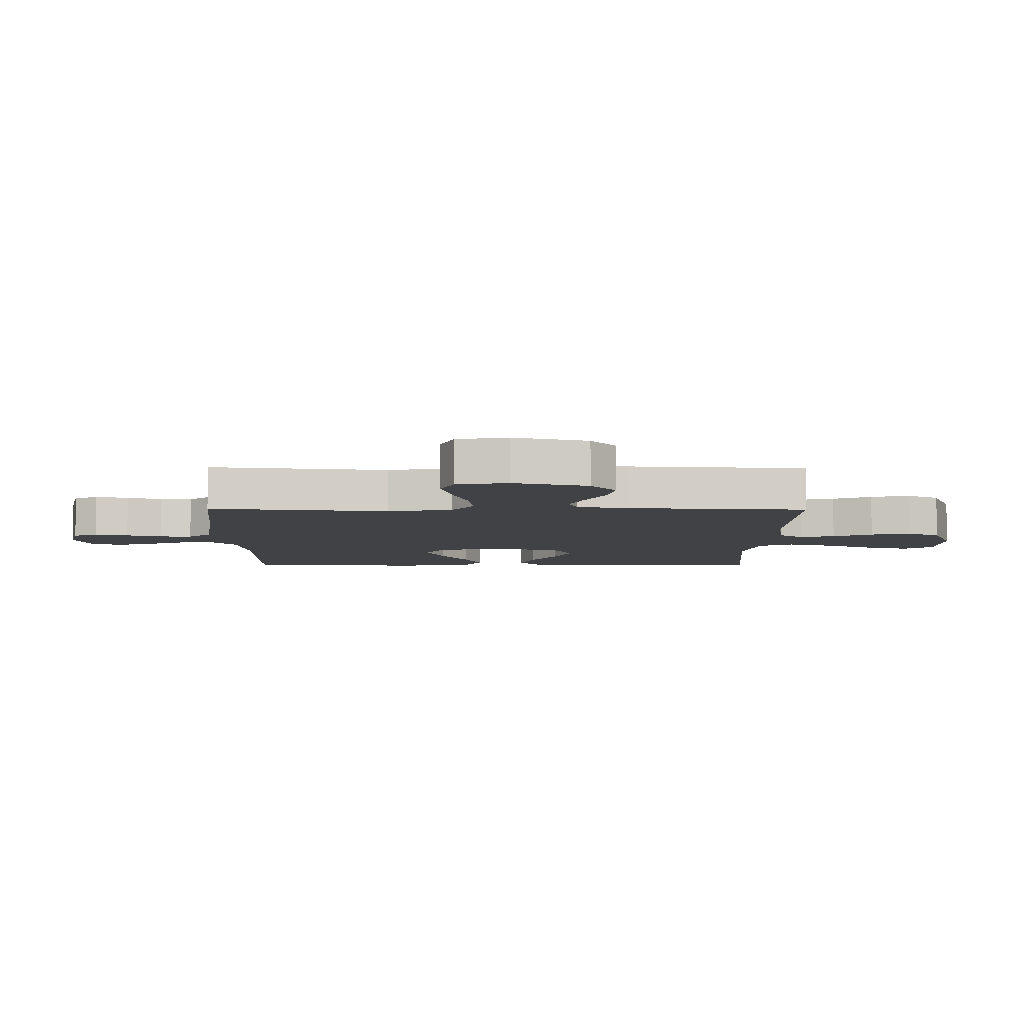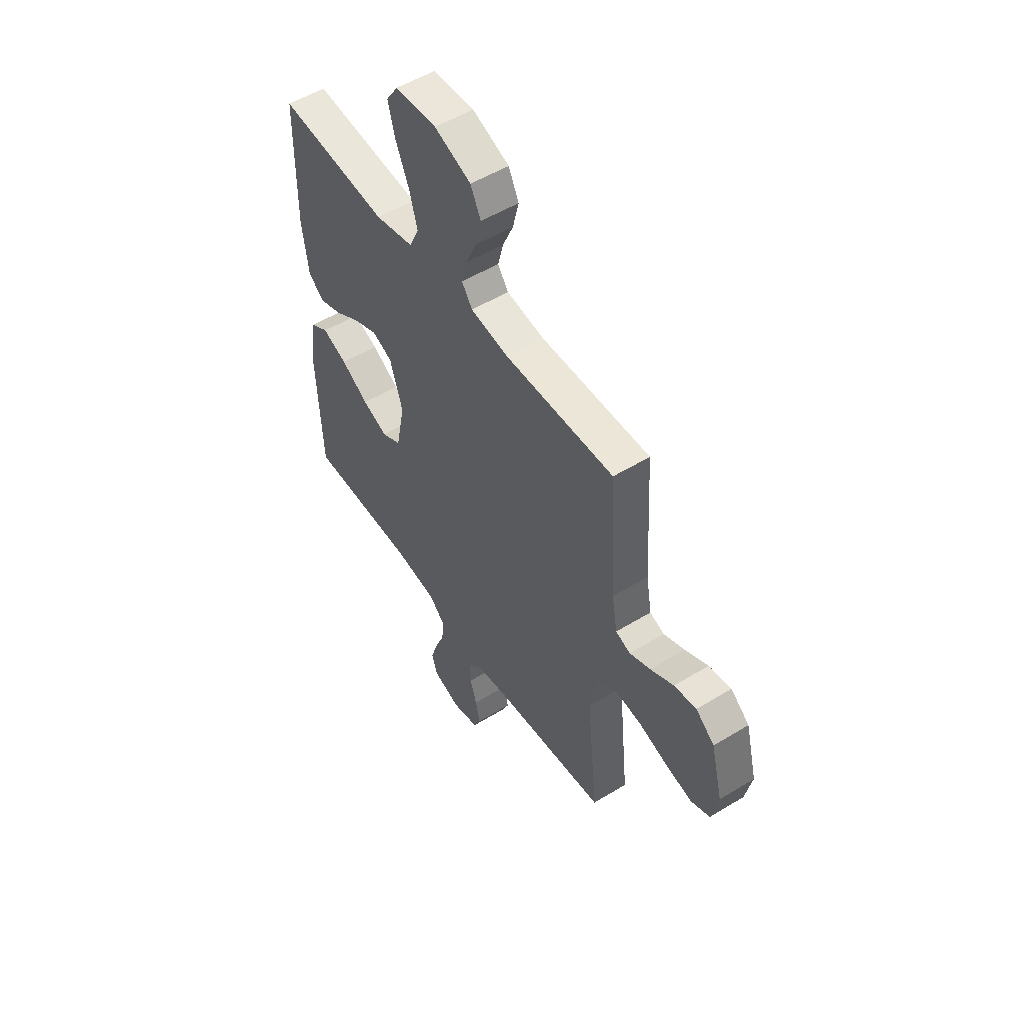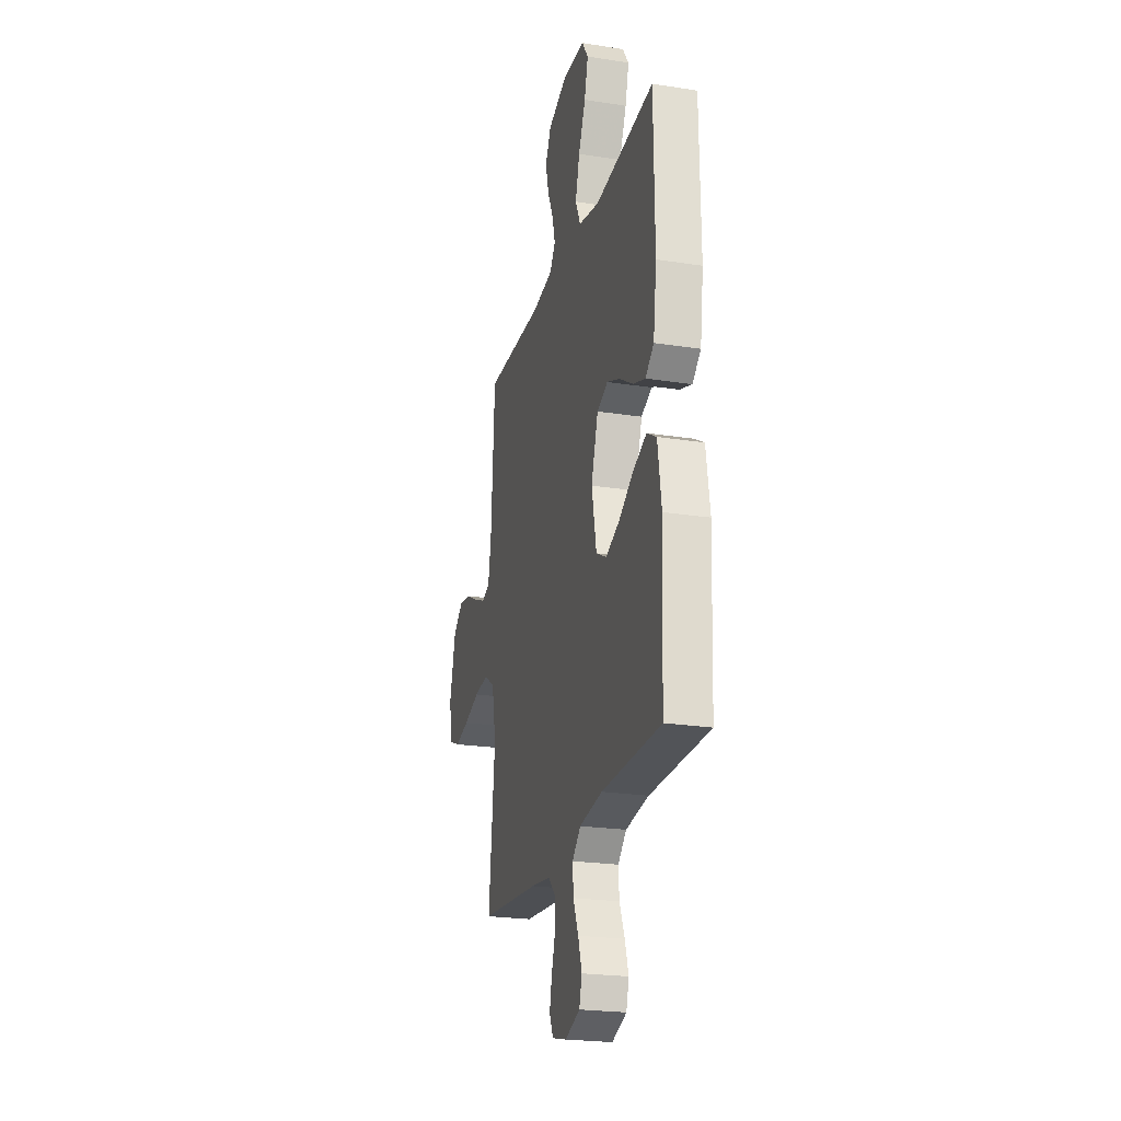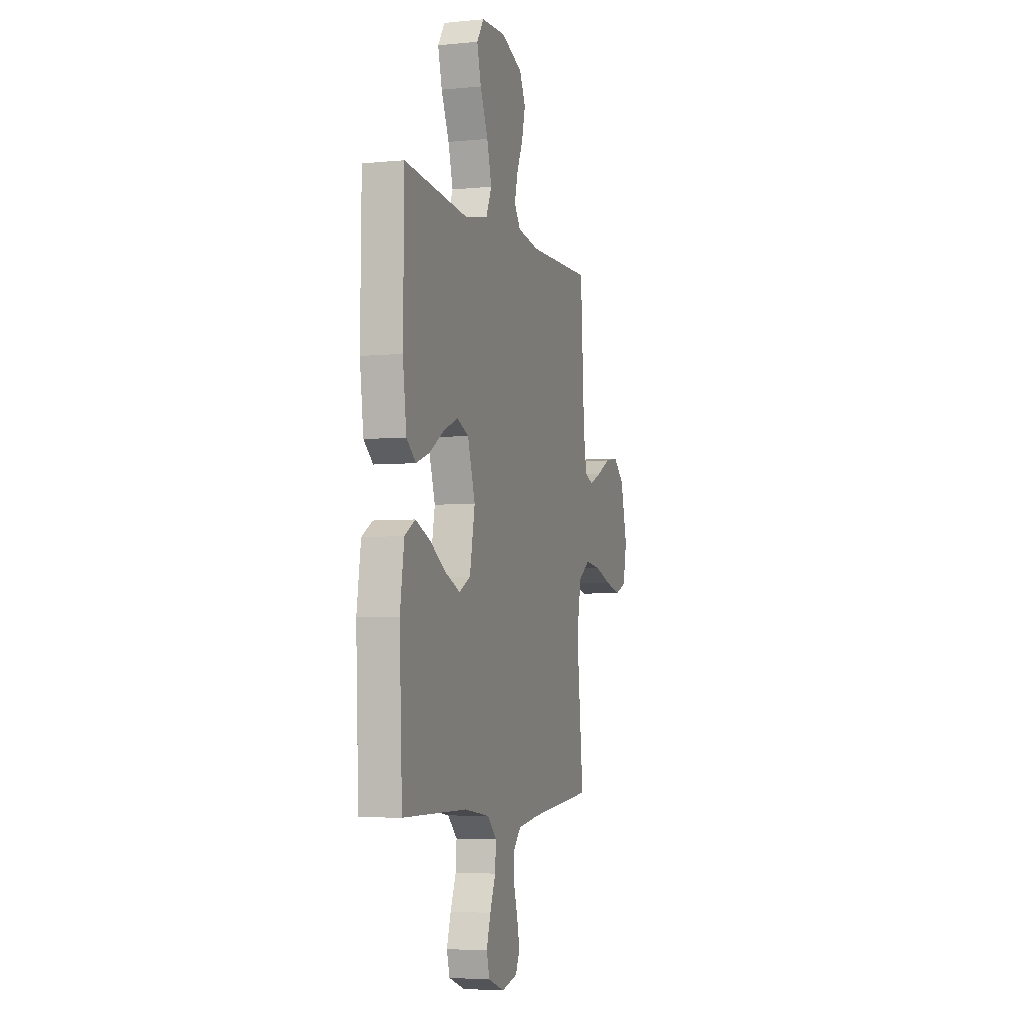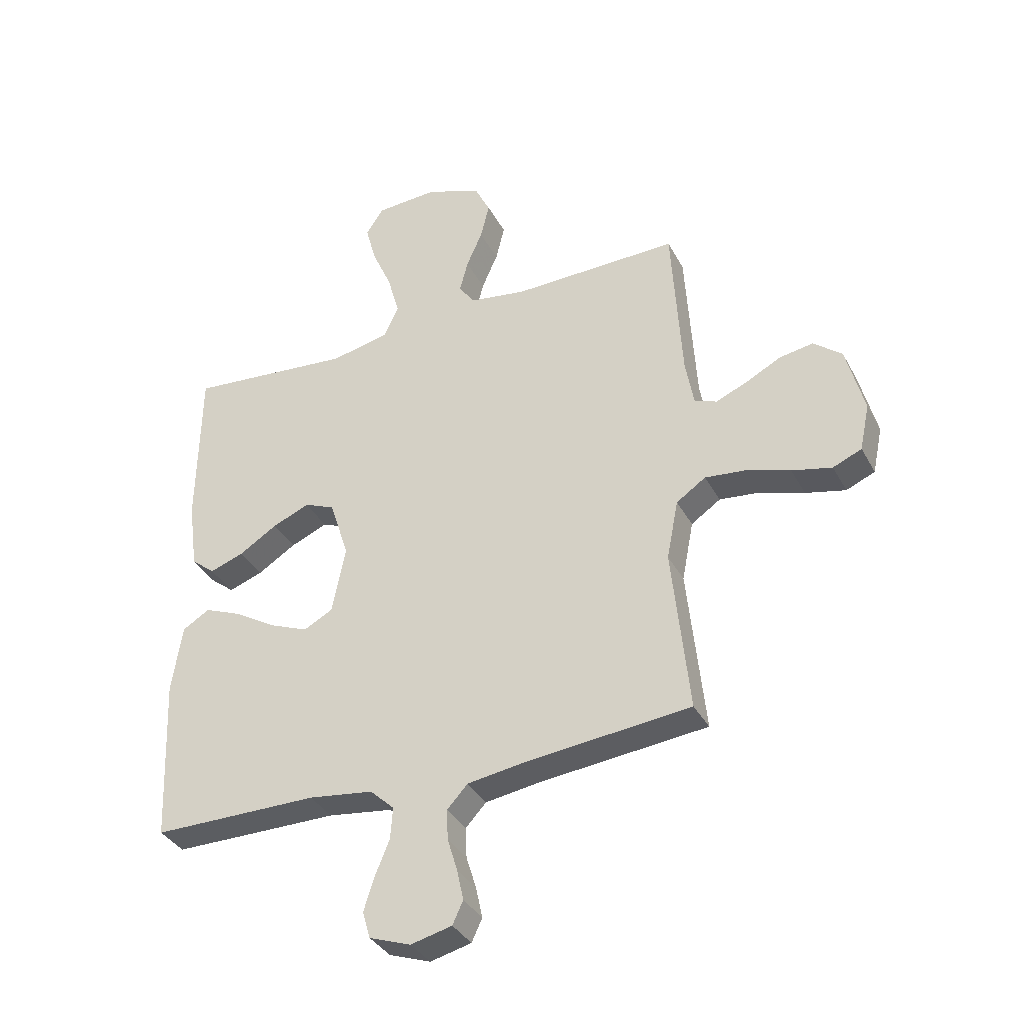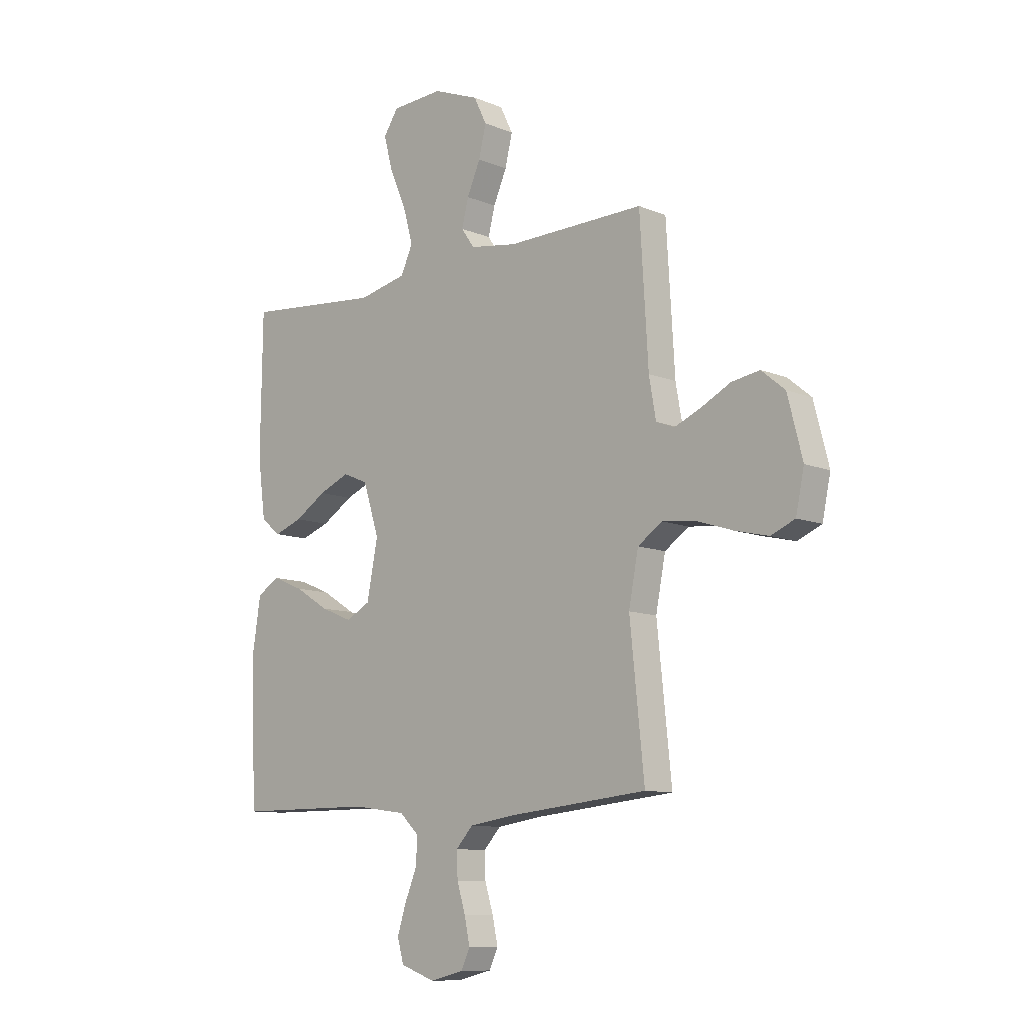
<metadata>
{"format":"obj","ext":"obj","renderer":"f3d","projection":"perspective","resolution":1024,"background":"white","views":[{"elev":-6.7,"azim":-90.7,"up":"+Y"},{"elev":52.8,"azim":-123.3,"up":"+Z"},{"elev":-23.2,"azim":75.2,"up":"+Z"},{"elev":-4.7,"azim":107.4,"up":"+Z"},{"elev":-36.0,"azim":-154.8,"up":"+Z"},{"elev":-10.2,"azim":-136.0,"up":"+Z"}]}
</metadata>
<code>
v -0.5 0.07 0.5
v -0.2 0.07 0.495
v -0.097 0.07 0.511
v -0.068 0.07 0.552
v -0.083 0.07 0.61
v -0.112 0.07 0.676
v -0.128 0.07 0.742
v -0.1 0.07 0.799
v 0 0.07 0.838
v 0.113 0.07 0.832
v 0.145 0.07 0.784
v 0.126 0.07 0.712
v 0.09 0.07 0.63
v 0.068 0.07 0.552
v 0.094 0.07 0.495
v 0.2 0.07 0.472
v 0.5 0.07 0.5
v 0.504 0.07 0.2
v 0.487 0.07 0.074
v 0.444 0.07 0.039
v 0.382 0.07 0.061
v 0.313 0.07 0.104
v 0.246 0.07 0.132
v 0.191 0.07 0.109
v 0.156 0.07 0
v 0.18 0.07 -0.122
v 0.233 0.07 -0.15
v 0.302 0.07 -0.122
v 0.377 0.07 -0.076
v 0.445 0.07 -0.048
v 0.494 0.07 -0.077
v 0.513 0.07 -0.2
v 0.5 0.07 -0.5
v 0.2 0.07 -0.501
v 0.083 0.07 -0.517
v 0.04 0.07 -0.558
v 0.044 0.07 -0.615
v 0.07 0.07 -0.678
v 0.089 0.07 -0.738
v 0.075 0.07 -0.787
v 0 0.07 -0.814
v -0.074 0.07 -0.796
v -0.093 0.07 -0.755
v -0.081 0.07 -0.699
v -0.063 0.07 -0.64
v -0.061 0.07 -0.585
v -0.098 0.07 -0.545
v -0.2 0.07 -0.53
v -0.5 0.07 -0.5
v -0.469 0.07 -0.2
v -0.49 0.07 -0.092
v -0.543 0.07 -0.056
v -0.616 0.07 -0.064
v -0.696 0.07 -0.09
v -0.768 0.07 -0.107
v -0.82 0.07 -0.085
v -0.838 0.07 0
v -0.806 0.07 0.125
v -0.755 0.07 0.167
v -0.694 0.07 0.157
v -0.63 0.07 0.124
v -0.573 0.07 0.1
v -0.533 0.07 0.115
v -0.518 0.07 0.2
v -0.5 0 0.5
v -0.2 0 0.495
v -0.097 0 0.511
v -0.068 0 0.552
v -0.083 0 0.61
v -0.112 0 0.676
v -0.128 0 0.742
v -0.1 0 0.799
v 0 0 0.838
v 0.113 0 0.832
v 0.145 0 0.784
v 0.126 0 0.712
v 0.09 0 0.63
v 0.068 0 0.552
v 0.094 0 0.495
v 0.2 0 0.472
v 0.5 0 0.5
v 0.504 0 0.2
v 0.487 0 0.074
v 0.444 0 0.039
v 0.382 0 0.061
v 0.313 0 0.104
v 0.246 0 0.132
v 0.191 0 0.109
v 0.156 0 0
v 0.18 0 -0.122
v 0.233 0 -0.15
v 0.302 0 -0.122
v 0.377 0 -0.076
v 0.445 0 -0.048
v 0.494 0 -0.077
v 0.513 0 -0.2
v 0.5 0 -0.5
v 0.2 0 -0.501
v 0.083 0 -0.517
v 0.04 0 -0.558
v 0.044 0 -0.615
v 0.07 0 -0.678
v 0.089 0 -0.738
v 0.075 0 -0.787
v 0 0 -0.814
v -0.074 0 -0.796
v -0.093 0 -0.755
v -0.081 0 -0.699
v -0.063 0 -0.64
v -0.061 0 -0.585
v -0.098 0 -0.545
v -0.2 0 -0.53
v -0.5 0 -0.5
v -0.469 0 -0.2
v -0.49 0 -0.092
v -0.543 0 -0.056
v -0.616 0 -0.064
v -0.696 0 -0.09
v -0.768 0 -0.107
v -0.82 0 -0.085
v -0.838 0 0
v -0.806 0 0.125
v -0.755 0 0.167
v -0.694 0 0.157
v -0.63 0 0.124
v -0.573 0 0.1
v -0.533 0 0.115
v -0.518 0 0.2
f 59 60 61
f 58 59 61
f 57 58 61
f 56 57 61
f 55 56 61
f 54 55 61
f 53 54 61
f 52 53 61 62
f 51 52 62 63
f 48 49 50
f 47 48 50 51
f 51 63 64
f 47 51 64
f 46 47 64
f 43 44 45
f 42 43 45
f 41 42 45
f 40 41 45
f 39 40 45
f 38 39 45
f 37 38 45
f 36 37 45 46
f 32 33 34
f 31 32 34
f 30 31 34
f 29 30 34
f 28 29 34
f 27 28 34 35
f 36 46 64
f 35 36 64
f 27 35 64
f 26 27 64
f 20 21 22
f 19 20 22
f 18 19 22
f 17 18 22
f 16 17 22
f 15 16 22 23
f 14 15 23 24
f 11 12 13
f 10 11 13
f 9 10 13
f 8 9 13
f 7 8 13
f 6 7 13
f 5 6 13
f 4 5 13 14
f 14 24 25
f 4 14 25
f 3 4 25
f 64 1 2
f 25 26 64
f 3 25 64
f 2 3 64
f 125 124 123
f 125 123 122
f 125 122 121
f 125 121 120
f 125 120 119
f 125 119 118
f 125 118 117
f 126 125 117 116
f 127 126 116 115
f 114 113 112
f 115 114 112 111
f 128 127 115
f 128 115 111
f 128 111 110
f 109 108 107
f 109 107 106
f 109 106 105
f 109 105 104
f 109 104 103
f 109 103 102
f 109 102 101
f 110 109 101 100
f 98 97 96
f 98 96 95
f 98 95 94
f 98 94 93
f 98 93 92
f 99 98 92 91
f 128 110 100
f 128 100 99
f 128 99 91
f 128 91 90
f 86 85 84
f 86 84 83
f 86 83 82
f 86 82 81
f 86 81 80
f 87 86 80 79
f 88 87 79 78
f 77 76 75
f 77 75 74
f 77 74 73
f 77 73 72
f 77 72 71
f 77 71 70
f 77 70 69
f 78 77 69 68
f 89 88 78
f 89 78 68
f 89 68 67
f 66 65 128
f 128 90 89
f 128 89 67
f 128 67 66
f 1 65 66 2
f 2 66 67 3
f 3 67 68 4
f 4 68 69 5
f 5 69 70 6
f 6 70 71 7
f 7 71 72 8
f 8 72 73 9
f 9 73 74 10
f 10 74 75 11
f 11 75 76 12
f 12 76 77 13
f 13 77 78 14
f 14 78 79 15
f 15 79 80 16
f 16 80 81 17
f 17 81 82 18
f 18 82 83 19
f 19 83 84 20
f 20 84 85 21
f 21 85 86 22
f 22 86 87 23
f 23 87 88 24
f 24 88 89 25
f 25 89 90 26
f 26 90 91 27
f 27 91 92 28
f 28 92 93 29
f 29 93 94 30
f 30 94 95 31
f 31 95 96 32
f 32 96 97 33
f 33 97 98 34
f 34 98 99 35
f 35 99 100 36
f 36 100 101 37
f 37 101 102 38
f 38 102 103 39
f 39 103 104 40
f 40 104 105 41
f 41 105 106 42
f 42 106 107 43
f 43 107 108 44
f 44 108 109 45
f 45 109 110 46
f 46 110 111 47
f 47 111 112 48
f 48 112 113 49
f 49 113 114 50
f 50 114 115 51
f 51 115 116 52
f 52 116 117 53
f 53 117 118 54
f 54 118 119 55
f 55 119 120 56
f 56 120 121 57
f 57 121 122 58
f 58 122 123 59
f 59 123 124 60
f 60 124 125 61
f 61 125 126 62
f 62 126 127 63
f 63 127 128 64
f 64 128 65 1

</code>
